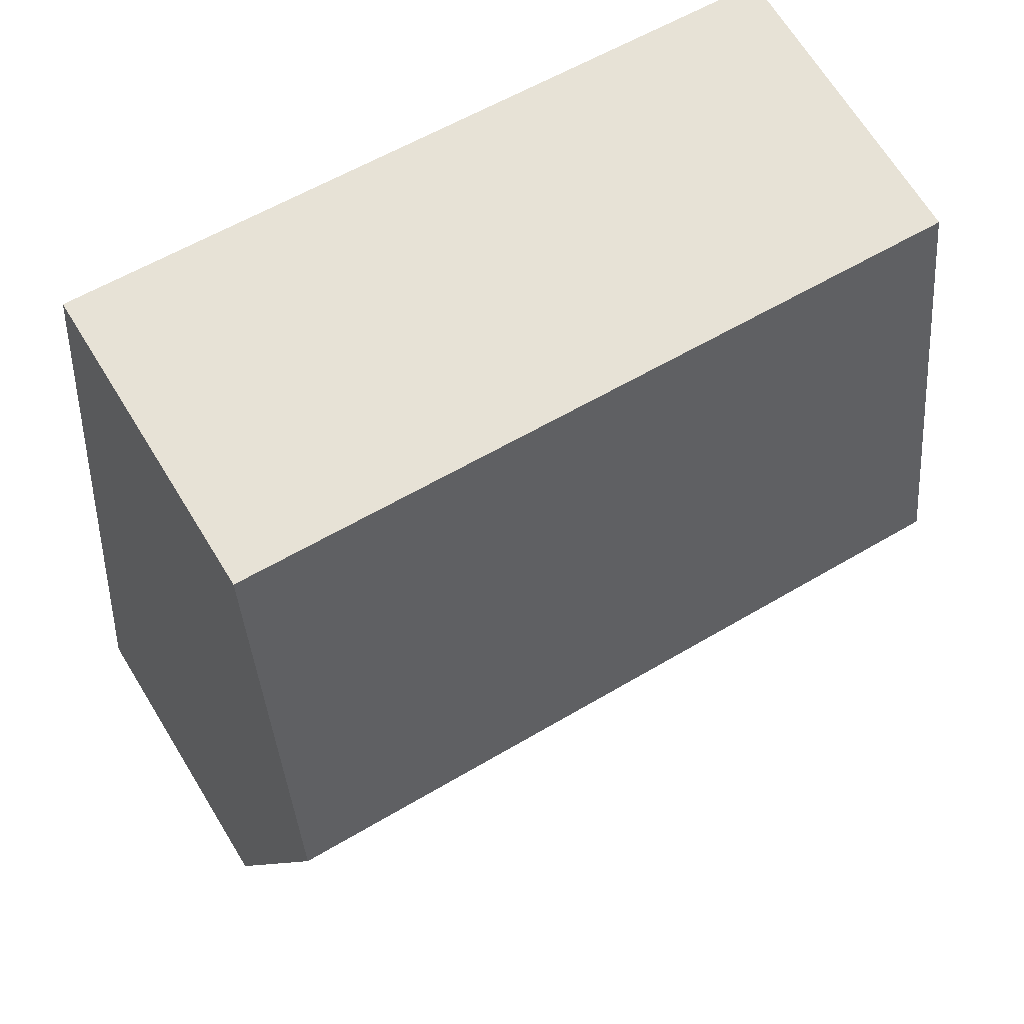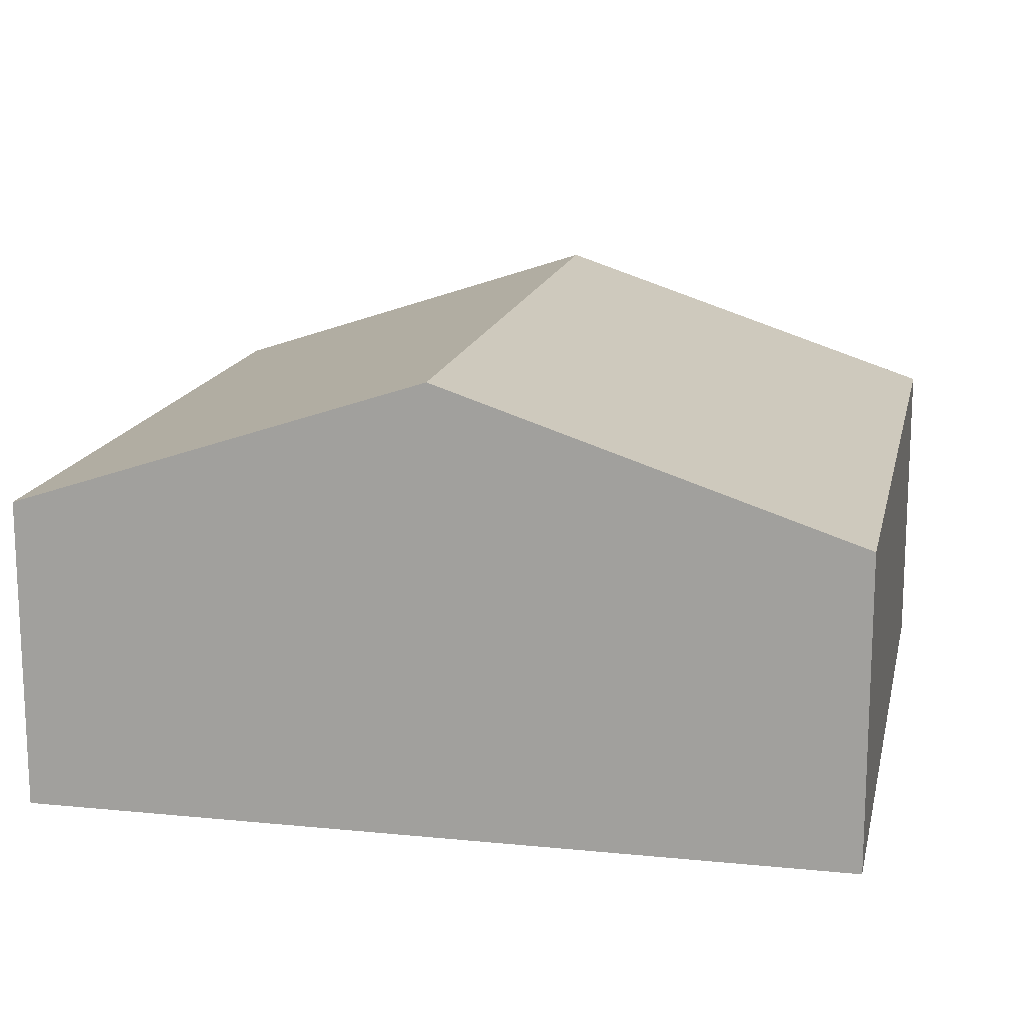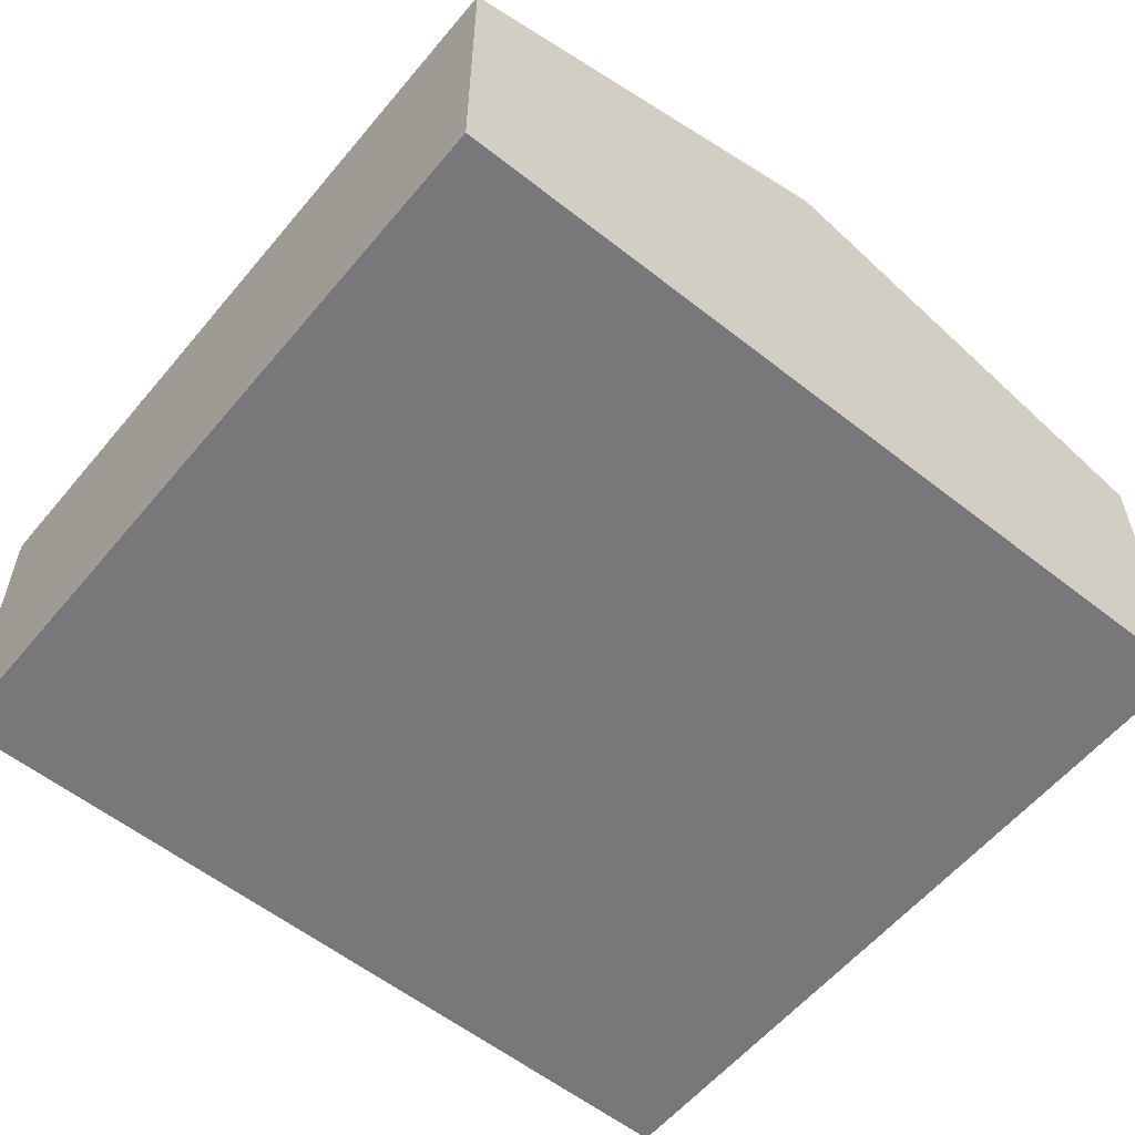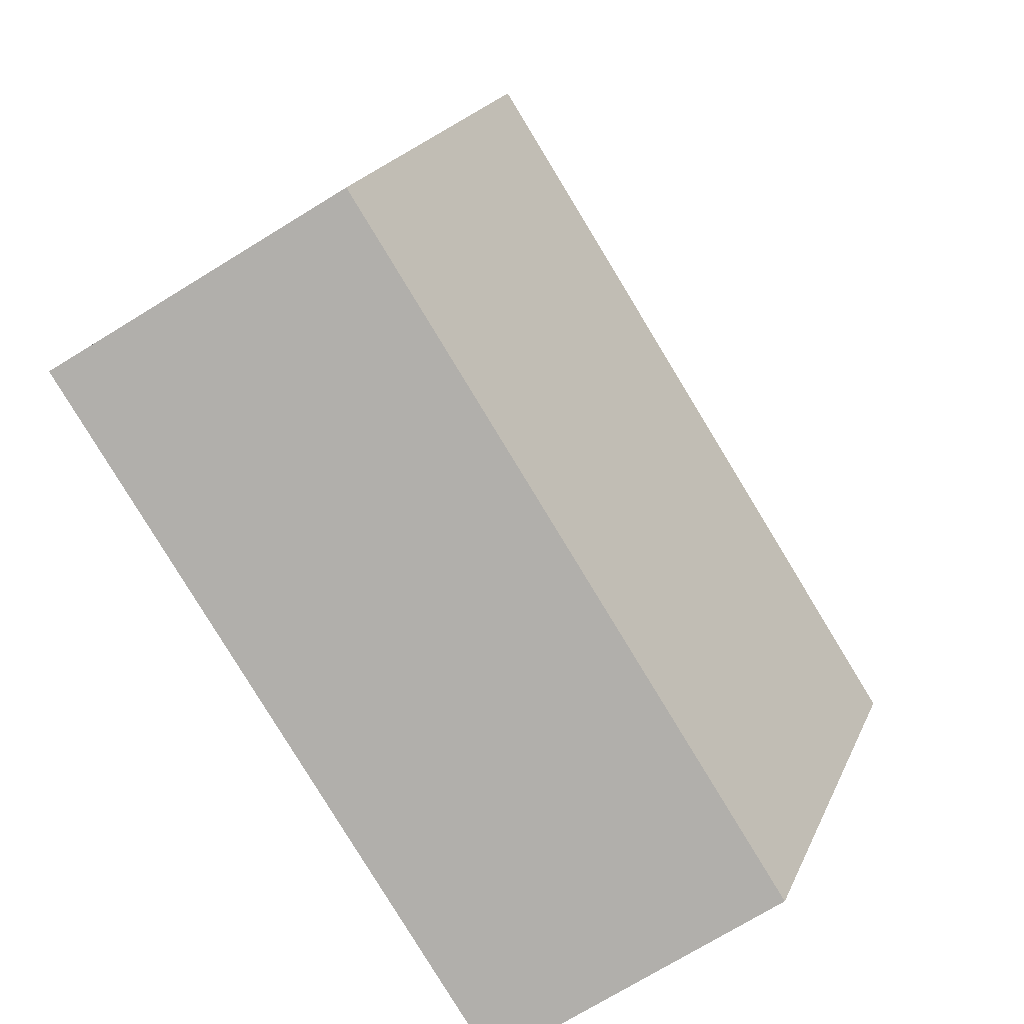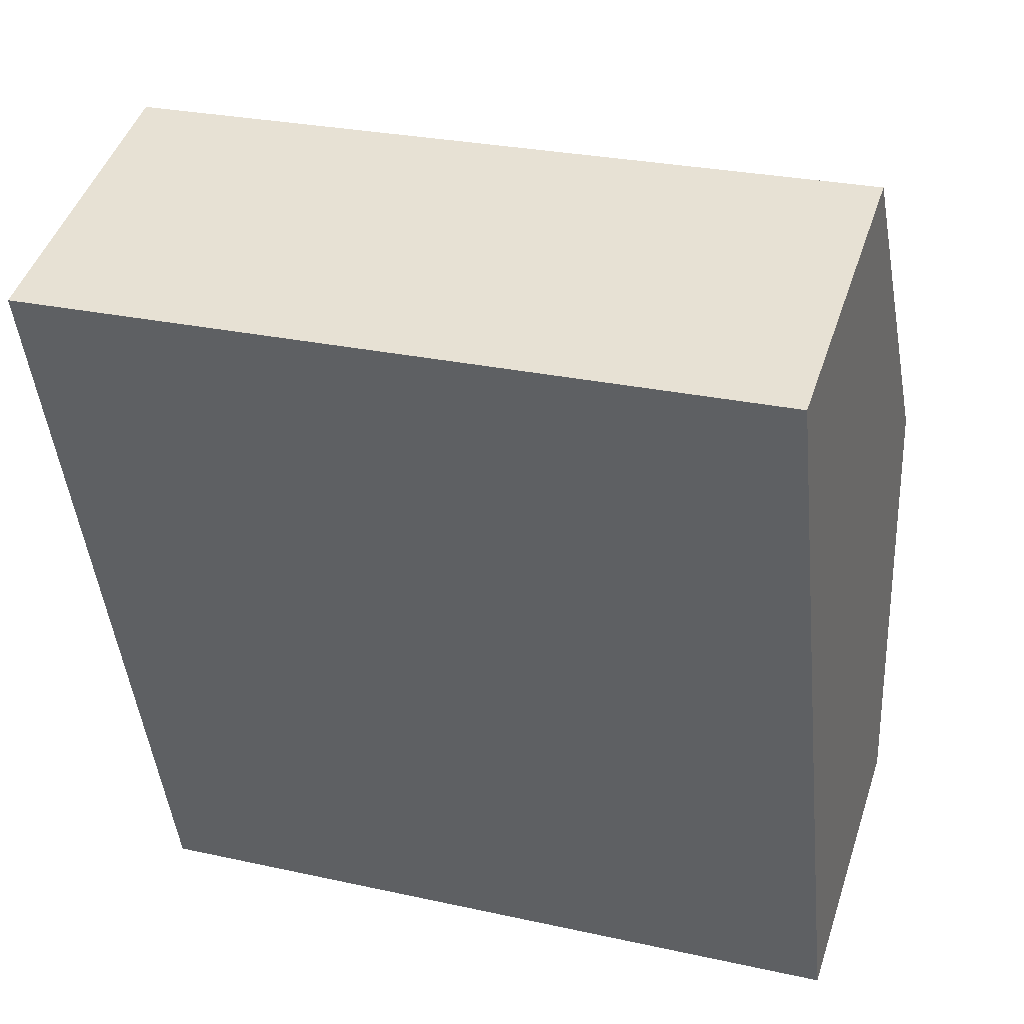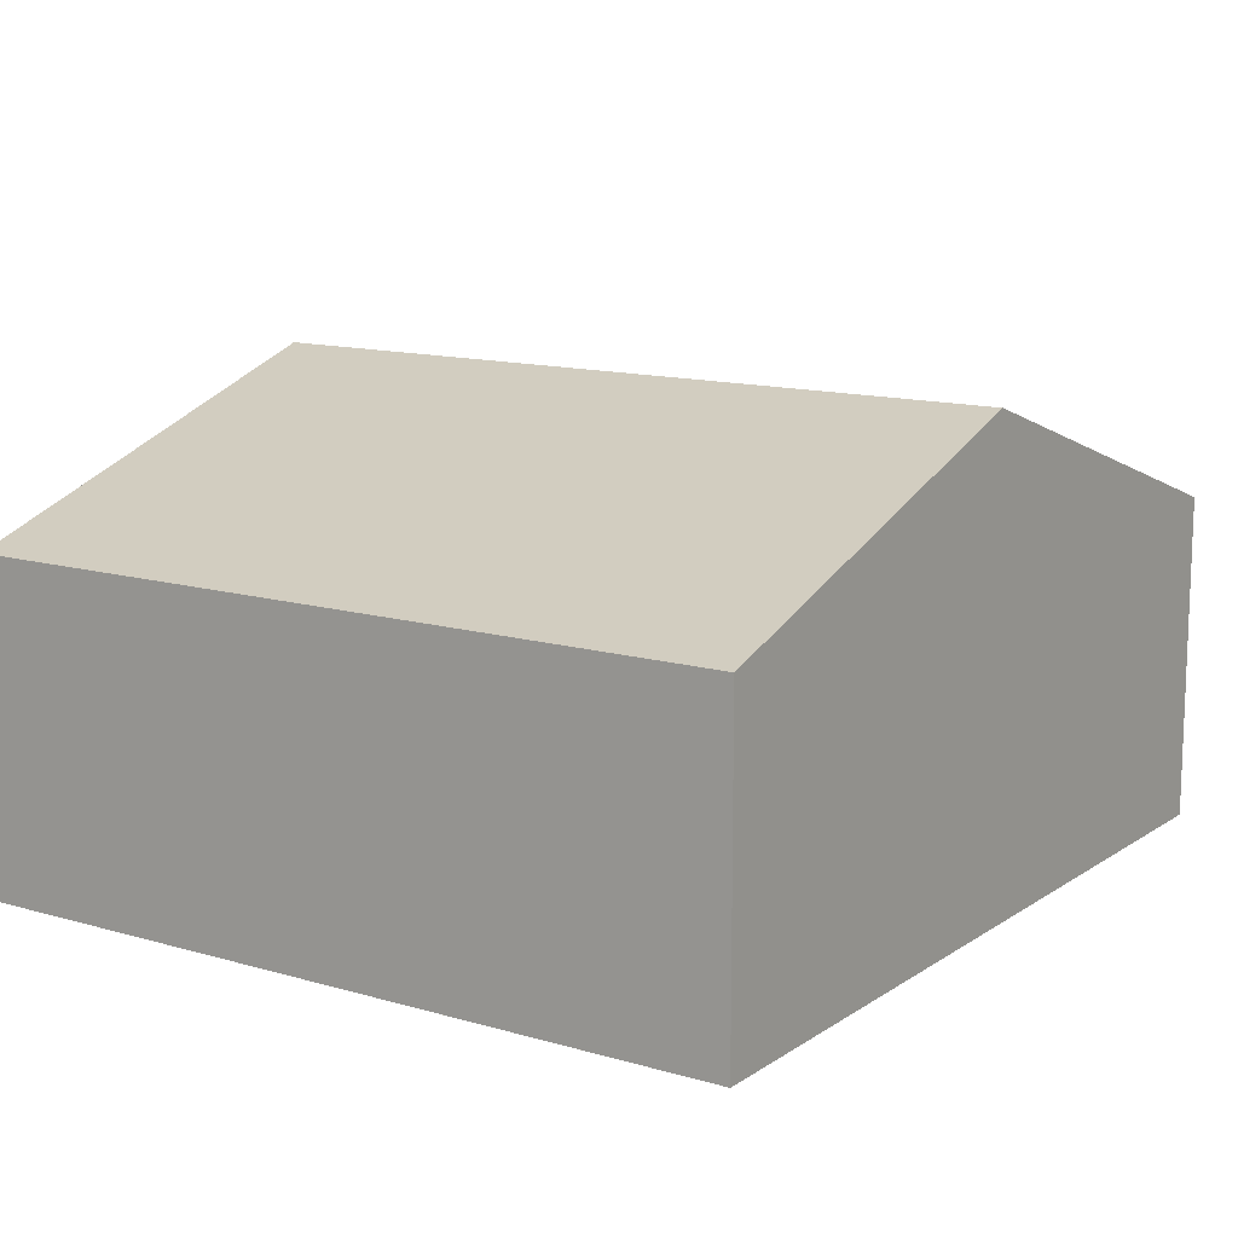
<metadata>
{"format":"obj","ext":"obj","renderer":"f3d","projection":"perspective","resolution":1024,"background":"white","views":[{"elev":68.0,"azim":148.4,"up":"+Z"},{"elev":15.4,"azim":96.0,"up":"+Y"},{"elev":-57.6,"azim":44.7,"up":"+Y"},{"elev":-73.6,"azim":121.5,"up":"+Z"},{"elev":46.1,"azim":17.9,"up":"+Z"},{"elev":12.9,"azim":-152.0,"up":"+Y"}]}
</metadata>
<code>
v  0.542 1.959 -5.151
v  4.969 2.815 -2.081
v  5.24 1.958 -4.657
v  0.271 2.815 -2.576
v  0 1.958 1.199e-16
v  4.698 1.958 0.495
v  4.698 -3.031e-17 0.495
v  4.969 1.274e-16 -2.081
v  5.24 2.852e-16 -4.657
v  0.542 3.154e-16 -5.151
v  0.271 1.577e-16 -2.576
v  0 0 0
g defaultobject
f 1 2 3
f 2 1 4
f 5 2 4
f 2 5 6
f 7 2 6
f 2 7 8
f 2 8 3
f 3 8 9
f 3 10 1
f 10 3 9
f 10 4 1
f 4 10 11
f 4 11 5
f 5 11 12
f 12 6 5
f 6 12 7
f 8 10 9
f 10 8 7
f 10 7 12
f 10 12 11

</code>
